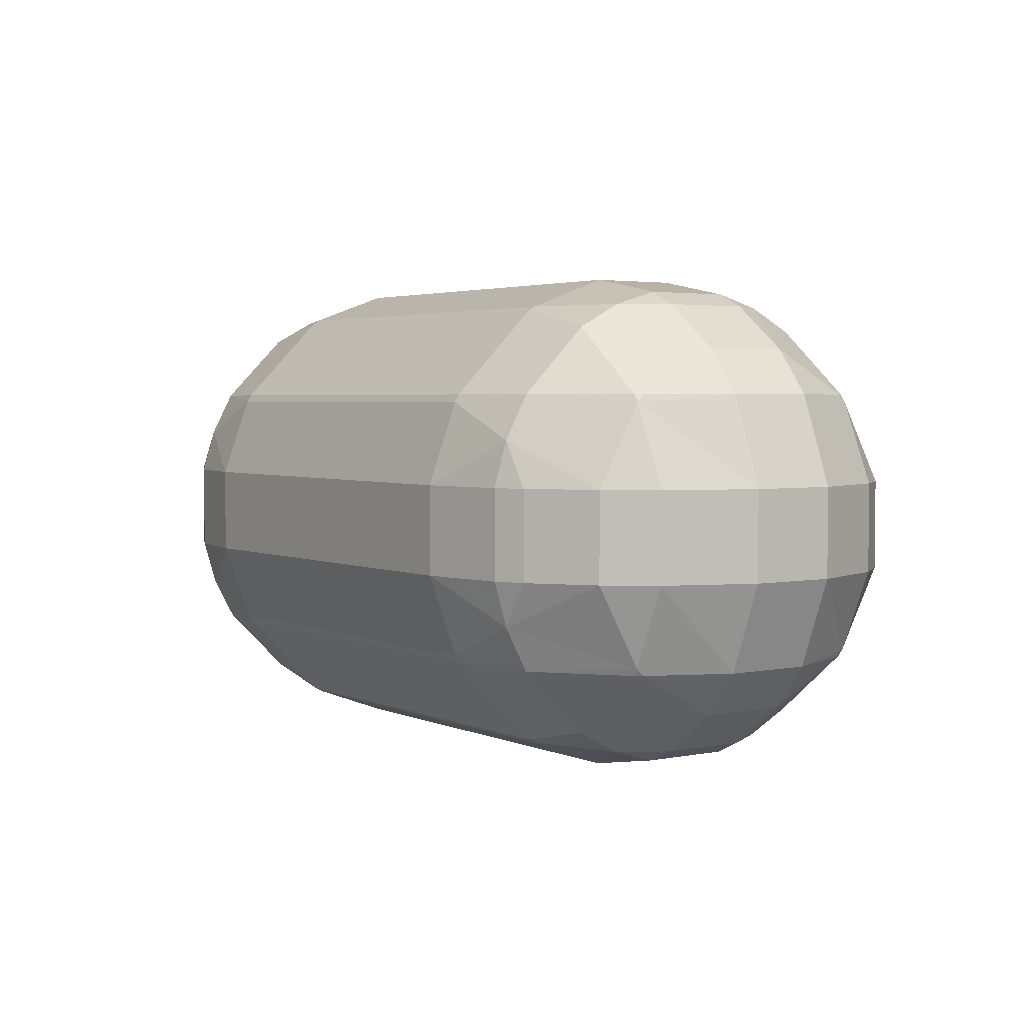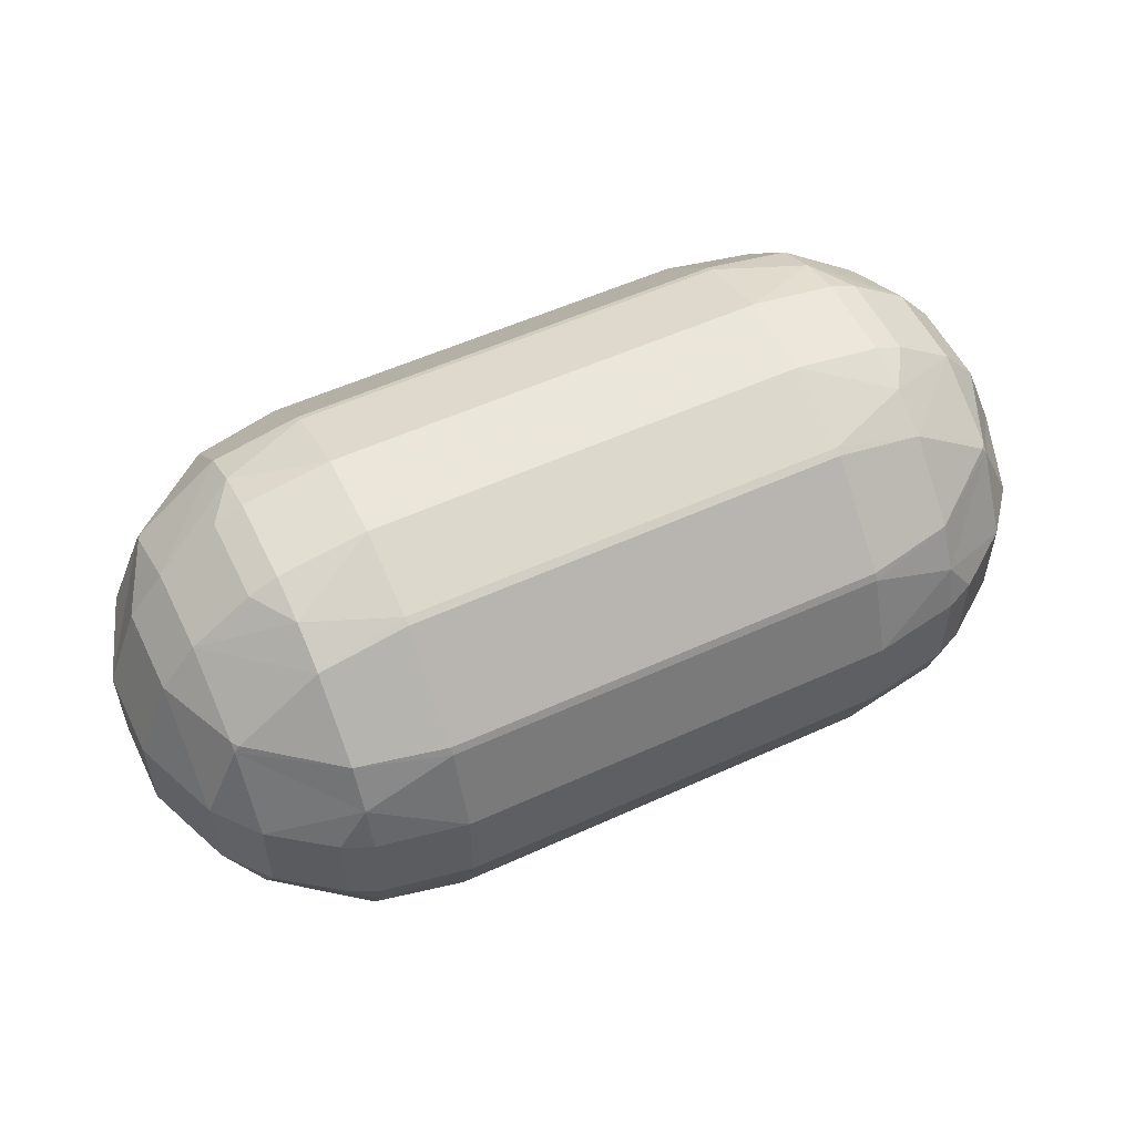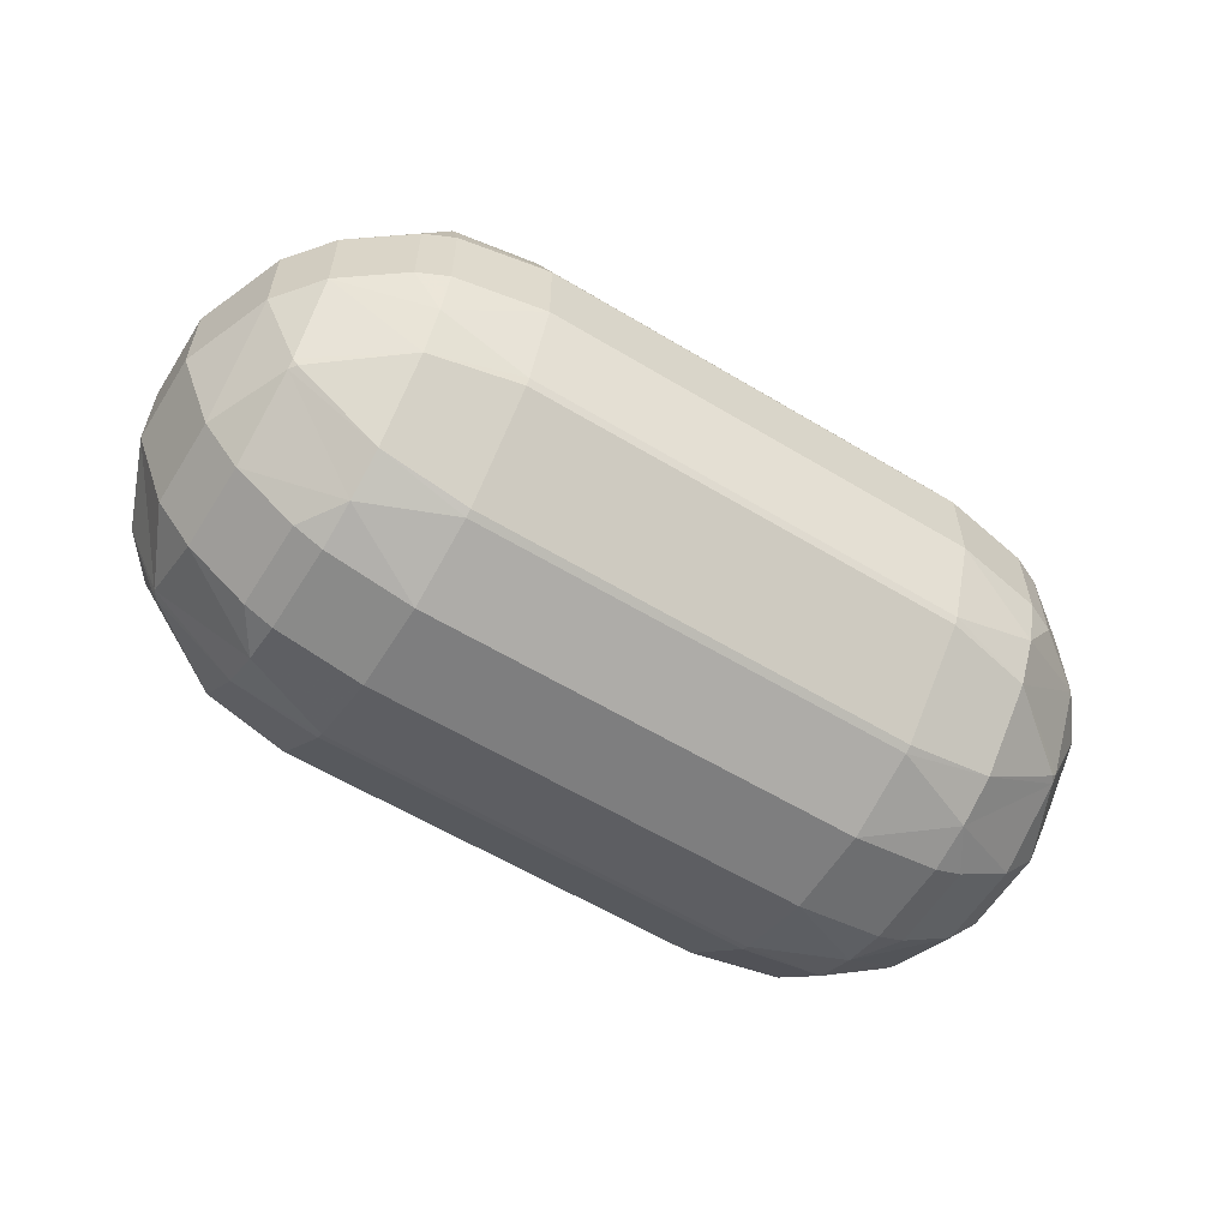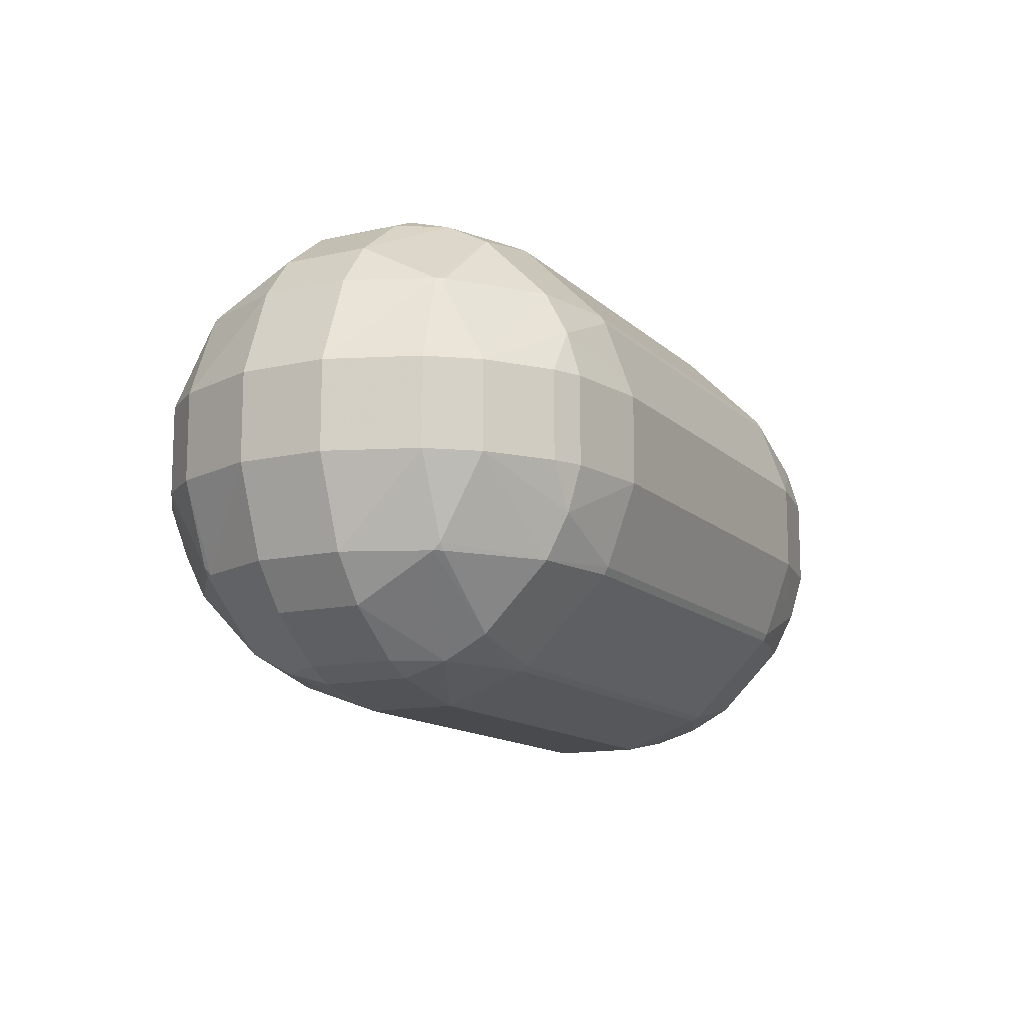
<metadata>
{"format":"obj","ext":"obj","renderer":"f3d","projection":"perspective","resolution":1024,"background":"white","views":[{"elev":3.2,"azim":55.3,"up":"+Y"},{"elev":55.0,"azim":154.3,"up":"+Y"},{"elev":-59.4,"azim":148.2,"up":"+Z"},{"elev":-13.2,"azim":-62.5,"up":"+Z"}]}
</metadata>
<code>
o Mball
v 0.6 -2.428 4.5
v 0.6 -2.809 4.119
v 1 -2.809 4.119
v 1 -2.428 4.5
v 0.6 -2.843 4.1
v 1 -2.843 4.1
v 0.6 -3.209 3.967
v 1 -3.209 3.967
v 0.6 -3.609 3.967
v 1 -3.609 3.967
v 0.6 -3.976 4.1
v 1 -3.976 4.1
v 1.4 -3.812 4.1
v 1.4 -3.609 4.04
v 1 -4.009 4.119
v 1.4 -4.009 4.205
v 1 -4.391 4.5
v 1.4 -4.305 4.5
v 1 -4.409 4.534
v 1.4 -4.409 4.698
v 1 -4.543 4.9
v 1.4 -4.469 4.9
v 1 -4.543 5.3
v 1.4 -4.469 5.3
v 1 -4.409 5.667
v 1.4 -4.409 5.503
v 1 -4.391 5.7
v 1.4 -4.305 5.7
v 1.776 -4.009 5.7
v 1.8 -4.009 5.667
v 1.8 -4.211 5.3
v 1.53 -4.409 5.3
v 1.8 -3.976 5.7
v 1.4 -3.812 6.1
v 1.53 -3.609 6.1
v 1.8 -3.609 5.902
v 1.4 -4.009 5.996
v 1.53 -3.209 6.1
v 1.8 -3.209 5.902
v 1.4 -3.007 6.1
v 1.4 -2.809 5.996
v 1.776 -2.809 5.7
v 1.8 -2.843 5.7
v 1.4 -2.514 5.7
v 1.4 -2.409 5.503
v 1.53 -2.409 5.3
v 1.8 -2.608 5.3
v 1.8 -2.809 5.667
v 1.4 -2.349 5.3
v 1.4 -2.349 4.9
v 1.53 -2.409 4.9
v 1.4 -2.409 4.698
v 1.4 -2.514 4.5
v 1.776 -2.809 4.5
v 1.8 -2.809 4.534
v 1.8 -2.608 4.9
v 1.8 -2.843 4.5
v 1.4 -3.007 4.1
v 1.53 -3.209 4.1
v 1.8 -3.209 4.299
v 1.4 -2.809 4.205
v 1.8 -3.609 4.299
v 1.53 -3.609 4.1
v 1.4 -3.209 4.04
v 1.961 -3.609 4.5
v 1.961 -3.209 4.5
v 1.8 -3.976 4.5
v 1.8 -4.009 4.534
v 1.961 -4.009 4.9
v 2.115 -3.609 4.9
v 1.8 -4.211 4.9
v 1.961 -4.009 5.3
v 2.115 -3.609 5.3
v 2.115 -3.209 5.3
v 2.115 -3.209 4.9
v 1.961 -2.809 5.3
v 1.961 -2.809 4.9
v 1.961 -3.209 5.7
v 1.961 -3.609 5.7
v 1.776 -4.009 4.5
v 1 -2.409 4.534
v 1 -2.276 5.3
v 1 -2.276 4.9
v 0.6 -2.276 5.3
v 0.6 -2.276 4.9
v 0.6 -2.409 4.534
v 1 -2.409 5.667
v 0.6 -2.409 5.667
v 0.2 -2.276 5.3
v 0.2 -2.409 5.667
v -0.2 -2.276 5.3
v -0.2 -2.409 5.667
v -0.2 -2.428 5.7
v 0.2 -2.428 5.7
v 0.2 -2.809 6.081
v -0.2 -2.809 6.081
v -0.2 -2.843 6.1
v 0.2 -2.843 6.1
v 0.2 -3.209 6.234
v -0.2 -3.209 6.234
v -0.2 -3.609 6.234
v 0.2 -3.609 6.234
v -0.2 -3.976 6.1
v 0.2 -3.976 6.1
v 0.2 -4.009 6.081
v -0.2 -4.009 6.081
v -0.2 -4.391 5.7
v 0.2 -4.391 5.7
v 0.2 -4.409 5.667
v -0.2 -4.409 5.667
v -0.2 -4.543 5.3
v 0.2 -4.543 5.3
v 0.2 -4.543 4.9
v -0.2 -4.543 4.9
v 0.2 -4.409 4.534
v -0.2 -4.409 4.534
v -0.2 -4.391 4.5
v 0.2 -4.391 4.5
v 0.2 -4.009 4.119
v -0.2 -4.009 4.119
v -0.2 -3.976 4.1
v 0.2 -3.976 4.1
v 0.2 -3.609 3.967
v -0.2 -3.609 3.967
v 0.2 -3.209 3.967
v -0.2 -3.209 3.967
v -0.2 -2.843 4.1
v 0.2 -2.843 4.1
v 0.2 -2.809 4.119
v -0.2 -2.809 4.119
v -0.2 -2.428 4.5
v 0.2 -2.428 4.5
v 0.2 -2.409 4.534
v -0.2 -2.409 4.534
v -0.2 -2.276 4.9
v 0.2 -2.276 4.9
v -0.6 -2.276 4.9
v -0.6 -2.409 4.534
v -0.6 -2.276 5.3
v -1 -2.276 5.3
v -1 -2.276 4.9
v -0.6 -2.409 5.667
v -1 -2.409 5.667
v -1 -2.428 5.7
v -0.6 -2.428 5.7
v -0.6 -2.809 6.081
v -1 -2.809 6.081
v -1 -2.843 6.1
v -0.6 -2.843 6.1
v -0.6 -3.209 6.234
v -1 -3.209 6.234
v -1 -3.609 6.234
v -0.6 -3.609 6.234
v -1 -3.976 6.1
v -0.6 -3.976 6.1
v -0.6 -4.009 6.081
v -1 -4.009 6.081
v -1.4 -3.812 6.1
v -1.4 -4.009 5.996
v -1.4 -4.305 5.7
v -1 -4.391 5.7
v -1 -4.409 5.667
v -1.4 -4.409 5.503
v -1.4 -4.469 5.3
v -1 -4.543 5.3
v -1 -4.543 4.9
v -1.4 -4.469 4.9
v -0.6 -4.543 5.3
v -0.6 -4.543 4.9
v -0.6 -4.409 4.534
v -1 -4.409 4.534
v -1 -4.391 4.5
v -0.6 -4.391 4.5
v -0.6 -4.009 4.119
v -1 -4.009 4.119
v -1 -3.976 4.1
v -0.6 -3.976 4.1
v -0.6 -3.609 3.967
v -1 -3.609 3.967
v -0.6 -3.209 3.967
v -1 -3.209 3.967
v -1.4 -3.609 4.04
v -1.4 -3.209 4.04
v -1.4 -3.007 4.1
v -1 -2.843 4.1
v -1 -2.809 4.119
v -1.4 -2.809 4.205
v -1.4 -2.514 4.5
v -1 -2.428 4.5
v -1 -2.409 4.534
v -1.4 -2.409 4.698
v -1.4 -2.349 4.9
v -1.53 -2.409 4.9
v -1.4 -2.349 5.3
v -1.53 -2.409 5.3
v -1.8 -2.608 5.3
v -1.8 -2.608 4.9
v -1.4 -2.409 5.503
v -1.4 -2.514 5.7
v -1.776 -2.809 5.7
v -1.8 -2.809 5.667
v -1.8 -2.843 5.7
v -1.4 -2.809 5.996
v -1.4 -3.007 6.1
v -1.53 -3.209 6.1
v -1.8 -3.209 5.902
v -1.8 -3.609 5.902
v -1.53 -3.609 6.1
v -1.4 -3.609 6.16
v -1.4 -3.209 6.16
v -1.961 -3.609 5.7
v -1.961 -3.209 5.7
v -1.8 -3.976 5.7
v -1.8 -4.009 5.667
v -1.961 -4.009 5.3
v -2.115 -3.609 5.3
v -1.8 -4.211 5.3
v -1.8 -4.211 4.9
v -1.961 -4.009 4.9
v -1.8 -4.009 4.534
v -1.8 -3.976 4.5
v -1.961 -3.609 4.5
v -2.115 -3.609 4.9
v -1.961 -3.209 4.5
v -2.115 -3.209 4.9
v -1.8 -3.609 4.299
v -1.8 -3.209 4.299
v -1.8 -2.843 4.5
v -1.53 -3.609 4.1
v -1.53 -3.209 4.1
v -1.776 -4.009 4.5
v -1.4 -4.009 4.205
v -1.4 -3.812 4.1
v -1.4 -4.305 4.5
v -2.115 -3.209 5.3
v -1.961 -2.809 4.9
v -1.961 -2.809 5.3
v -1.53 -4.409 4.9
v -1.4 -4.409 4.698
v -1.53 -4.409 5.3
v -1.776 -4.009 5.7
v -1.8 -2.809 4.534
v -0.6 -2.428 4.5
v -1.776 -2.809 4.5
v -0.6 -2.809 4.119
v -0.6 -2.843 4.1
v -0.6 -4.409 5.667
v -0.6 -4.391 5.7
v 0.6 -4.391 4.5
v 0.6 -4.009 4.119
v 0.6 -4.409 4.534
v 0.6 -4.543 5.3
v 0.6 -4.543 4.9
v 0.6 -4.409 5.667
v 0.6 -4.391 5.7
v 0.6 -3.976 6.1
v 0.6 -4.009 6.081
v 1 -3.976 6.1
v 1 -4.009 6.081
v 0.6 -3.609 6.234
v 1 -3.609 6.234
v 0.6 -3.209 6.234
v 1 -3.209 6.234
v 0.6 -2.843 6.1
v 1 -2.843 6.1
v 0.6 -2.809 6.081
v 1 -2.809 6.081
v 0.6 -2.428 5.7
v 1 -2.428 5.7
v 1.4 -3.209 6.16
v 1.4 -3.609 6.16
v 1.53 -4.409 4.9
f 3 1 4
f 3 5 2
f 8 5 6
f 8 9 7
f 10 11 9
f 10 13 12
f 16 12 13
f 16 17 15
f 18 19 17
f 20 21 19
f 22 23 21
f 26 23 24
f 25 28 27
f 30 28 31
f 26 31 28
f 29 30 33
f 36 34 33
f 37 33 34
f 38 36 39
f 43 41 40
f 39 40 38
f 41 42 44
f 47 45 44
f 48 44 42
f 45 46 49
f 51 49 46
f 51 52 50
f 55 53 56
f 52 56 53
f 54 55 57
f 60 58 57
f 61 57 58
f 59 62 63
f 59 14 64
f 66 62 60
f 62 65 67
f 69 67 70
f 65 70 67
f 68 69 71
f 69 31 71
f 70 72 69
f 75 73 70
f 77 74 75
f 77 47 76
f 76 43 74
f 78 74 43
f 74 79 73
f 68 80 67
f 66 70 65
f 59 64 58
f 66 60 57
f 54 61 53
f 77 55 56
f 81 53 4
f 50 82 49
f 83 84 82
f 81 85 83
f 87 84 88
f 88 89 90
f 90 91 92
f 94 92 93
f 95 93 96
f 95 97 98
f 99 97 100
f 99 101 102
f 102 103 104
f 105 103 106
f 105 107 108
f 109 107 110
f 109 111 112
f 113 111 114
f 115 114 116
f 118 116 117
f 119 117 120
f 119 121 122
f 123 121 124
f 125 124 126
f 125 127 128
f 129 127 130
f 129 131 132
f 133 131 134
f 133 135 136
f 134 137 135
f 135 139 91
f 137 140 139
f 142 140 143
f 142 144 145
f 146 144 147
f 146 148 149
f 150 148 151
f 150 152 153
f 153 154 155
f 156 154 157
f 159 154 158
f 157 160 161
f 162 160 163
f 165 163 164
f 166 164 167
f 169 165 166
f 170 166 171
f 170 172 173
f 174 172 175
f 174 176 177
f 178 176 179
f 180 179 181
f 181 182 183
f 181 184 185
f 187 185 184
f 186 188 189
f 190 188 191
f 141 191 192
f 191 193 192
f 193 194 192
f 193 196 195
f 198 196 199
f 201 199 196
f 200 201 202
f 203 202 204
f 206 204 202
f 205 207 208
f 205 209 210
f 209 208 158
f 212 207 206
f 207 211 213
f 215 213 216
f 211 216 213
f 214 215 217
f 219 217 215
f 219 220 218
f 219 222 221
f 220 219 221
f 224 223 225
f 224 226 222
f 227 224 228
f 230 226 227
f 232 221 233
f 226 233 221
f 231 232 234
f 229 182 233
f 225 216 235
f 236 235 237
f 222 226 221
f 231 220 221
f 239 218 234
f 220 234 218
f 238 239 167
f 238 217 218
f 223 215 216
f 214 241 213
f 235 211 212
f 205 210 204
f 212 206 202
f 237 212 202
f 201 237 202
f 200 203 199
f 237 201 196
f 236 196 197
f 242 236 197
f 195 198 194
f 138 189 190
f 188 242 197
f 191 197 193
f 242 244 228
f 245 189 243
f 187 244 188
f 245 185 186
f 184 227 228
f 187 228 244
f 183 230 184
f 230 182 229
f 179 233 182
f 176 232 233
f 175 234 232
f 171 234 172
f 238 164 240
f 247 165 168
f 163 240 164
f 247 161 162
f 160 214 217
f 163 217 240
f 159 241 160
f 158 207 213
f 159 213 241
f 152 158 154
f 151 209 152
f 148 203 204
f 147 199 203
f 143 199 144
f 198 140 194
f 141 194 140
f 86 132 133
f 134 243 138
f 130 246 245
f 126 246 127
f 126 178 180
f 124 177 178
f 250 118 119
f 120 173 174
f 251 118 249
f 116 173 117
f 116 169 170
f 253 112 113
f 114 168 169
f 254 112 252
f 110 168 111
f 254 108 109
f 110 248 247
f 106 248 107
f 257 104 105
f 259 256 257
f 259 255 27
f 261 256 258
f 263 260 261
f 263 264 262
f 267 264 265
f 267 268 266
f 263 40 265
f 270 261 271
f 34 261 258
f 106 155 156
f 260 104 256
f 101 155 103
f 262 102 260
f 100 153 101
f 100 149 150
f 266 98 264
f 97 146 149
f 266 94 95
f 96 145 146
f 136 91 89
f 92 139 142
f 85 89 84
f 45 82 87
f 51 47 56
f 48 76 47
f 44 87 269
f 41 269 267
f 48 42 43
f 39 78 43
f 41 265 40
f 38 271 35
f 78 36 79
f 35 271 34
f 79 36 33
f 37 258 259
f 72 79 33
f 30 72 33
f 272 31 32
f 29 37 28
f 72 30 31
f 25 255 254
f 32 26 24
f 25 252 23
f 272 24 22
f 21 252 253
f 19 253 251
f 71 20 18
f 68 18 80
f 19 249 17
f 16 80 18
f 15 249 250
f 67 16 13
f 62 13 63
f 14 63 13
f 9 122 123
f 64 10 8
f 7 123 125
f 61 6 3
f 2 128 129
f 81 1 86
f 53 3 4
f 58 8 6
f 15 11 12
f 52 83 50
f 77 66 57
f 55 77 57
f 20 272 22
f 87 268 269
f 270 38 40
f 28 259 27
f 2 132 1
f 7 128 5
f 250 122 11
f 86 136 85
f 251 113 115
f 88 94 268
f 262 98 99
f 257 108 255
f 130 243 131
f 180 185 246
f 121 174 177
f 138 141 137
f 236 228 225
f 224 225 228
f 239 166 167
f 92 145 93
f 151 204 210
f 156 161 248
f 3 2 1
f 3 6 5
f 8 7 5
f 8 10 9
f 10 12 11
f 10 14 13
f 16 15 12
f 16 18 17
f 18 20 19
f 20 22 21
f 22 24 23
f 26 25 23
f 25 26 28
f 30 29 28
f 26 32 31
f 36 35 34
f 37 29 33
f 38 35 36
f 43 42 41
f 39 43 40
f 47 46 45
f 48 47 44
f 51 50 49
f 55 54 53
f 52 51 56
f 60 59 58
f 61 54 57
f 59 60 62
f 59 63 14
f 66 65 62
f 69 68 67
f 69 72 31
f 70 73 72
f 75 74 73
f 77 76 74
f 77 56 47
f 76 48 43
f 74 78 79
f 66 75 70
f 81 52 53
f 50 83 82
f 83 85 84
f 81 86 85
f 87 82 84
f 88 84 89
f 90 89 91
f 94 90 92
f 95 94 93
f 95 96 97
f 99 98 97
f 99 100 101
f 102 101 103
f 105 104 103
f 105 106 107
f 109 108 107
f 109 110 111
f 113 112 111
f 115 113 114
f 118 115 116
f 119 118 117
f 119 120 121
f 123 122 121
f 125 123 124
f 125 126 127
f 129 128 127
f 129 130 131
f 133 132 131
f 133 134 135
f 134 138 137
f 135 137 139
f 137 141 140
f 142 139 140
f 142 143 144
f 146 145 144
f 146 147 148
f 150 149 148
f 150 151 152
f 153 152 154
f 156 155 154
f 159 157 154
f 157 159 160
f 162 161 160
f 165 162 163
f 166 165 164
f 169 168 165
f 170 169 166
f 170 171 172
f 174 173 172
f 174 175 176
f 178 177 176
f 180 178 179
f 181 179 182
f 181 183 184
f 187 186 185
f 186 187 188
f 190 189 188
f 141 190 191
f 193 195 194
f 193 197 196
f 198 195 196
f 201 200 199
f 203 200 202
f 206 205 204
f 205 206 207
f 205 208 209
f 212 211 207
f 215 214 213
f 219 218 217
f 219 223 222
f 224 222 223
f 224 227 226
f 230 229 226
f 232 231 221
f 226 229 233
f 225 223 216
f 236 225 235
f 239 238 218
f 220 231 234
f 238 240 217
f 223 219 215
f 235 216 211
f 237 235 212
f 236 237 196
f 138 243 189
f 188 244 242
f 191 188 197
f 245 186 189
f 245 246 185
f 184 230 227
f 187 184 228
f 230 183 182
f 179 176 233
f 176 175 232
f 175 172 234
f 171 239 234
f 238 167 164
f 247 162 165
f 247 248 161
f 160 241 214
f 163 160 217
f 158 208 207
f 159 158 213
f 152 209 158
f 151 210 209
f 148 147 203
f 147 144 199
f 143 198 199
f 198 143 140
f 141 192 194
f 86 1 132
f 134 131 243
f 130 127 246
f 126 180 246
f 126 124 178
f 124 121 177
f 250 249 118
f 120 117 173
f 251 115 118
f 116 170 173
f 116 114 169
f 253 252 112
f 114 111 168
f 254 109 112
f 110 247 168
f 254 255 108
f 110 107 248
f 106 156 248
f 257 256 104
f 259 258 256
f 259 257 255
f 261 260 256
f 263 262 260
f 263 265 264
f 267 266 264
f 267 269 268
f 263 270 40
f 270 263 261
f 34 271 261
f 106 103 155
f 260 102 104
f 101 153 155
f 262 99 102
f 100 150 153
f 100 97 149
f 266 95 98
f 97 96 146
f 266 268 94
f 96 93 145
f 136 135 91
f 92 91 139
f 85 136 89
f 45 49 82
f 51 46 47
f 44 45 87
f 41 44 269
f 41 267 265
f 38 270 271
f 78 39 36
f 37 34 258
f 72 73 79
f 272 71 31
f 25 27 255
f 25 254 252
f 272 32 24
f 21 23 252
f 19 21 253
f 71 272 20
f 68 71 18
f 19 251 249
f 15 17 249
f 67 80 16
f 62 67 13
f 9 11 122
f 64 14 10
f 7 9 123
f 61 58 6
f 2 5 128
f 81 4 1
f 53 61 3
f 58 64 8
f 15 250 11
f 52 81 83
f 77 75 66
f 87 88 268
f 28 37 259
f 2 129 132
f 7 125 128
f 250 119 122
f 86 133 136
f 251 253 113
f 88 90 94
f 262 264 98
f 257 105 108
f 130 245 243
f 180 181 185
f 121 120 174
f 138 190 141
f 236 242 228
f 239 171 166
f 92 142 145
f 151 148 204
f 156 157 161

</code>
